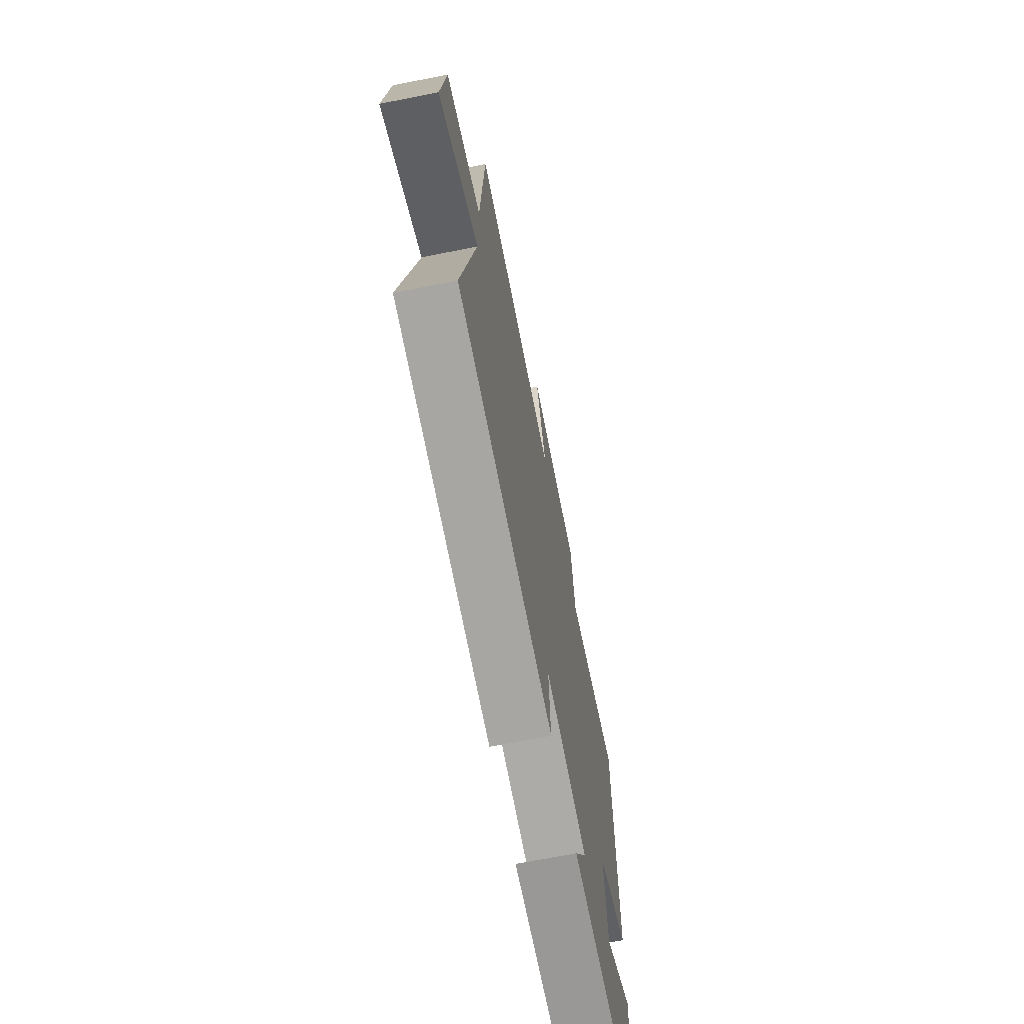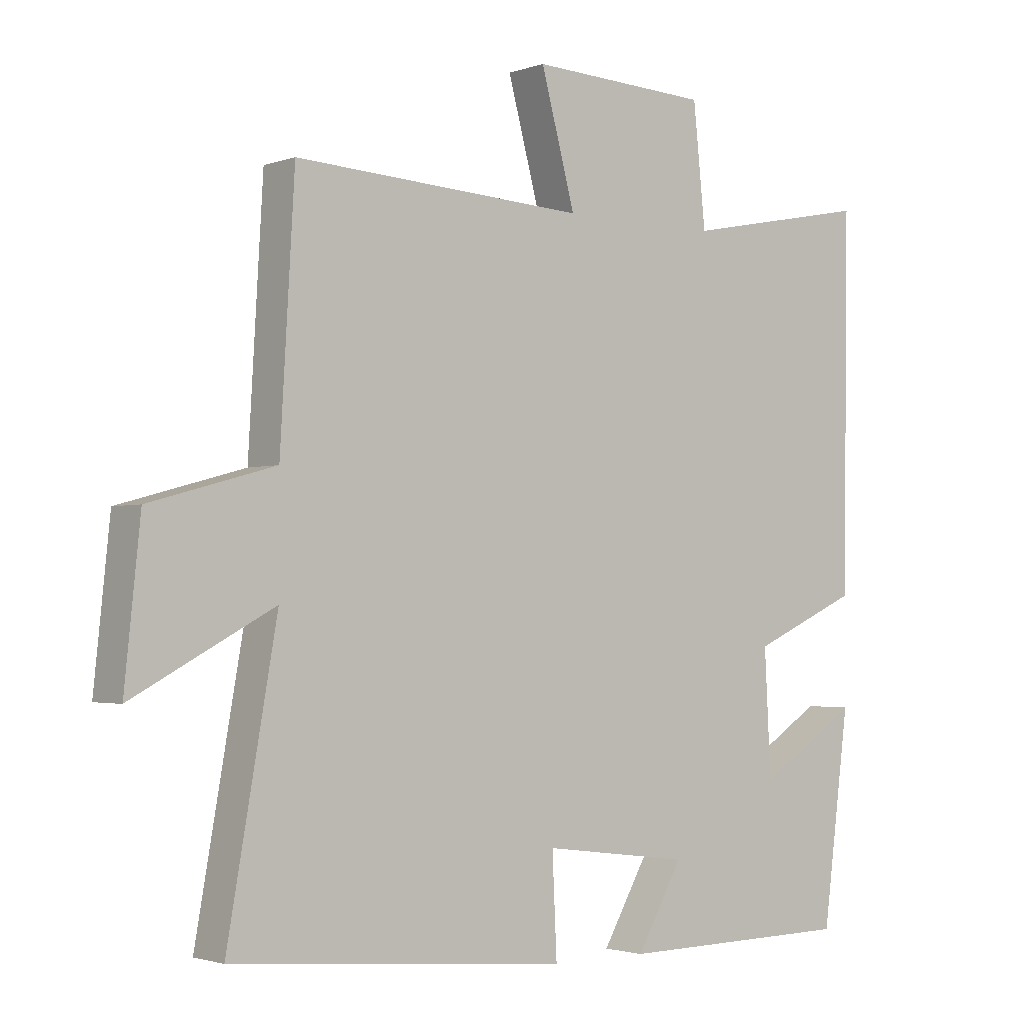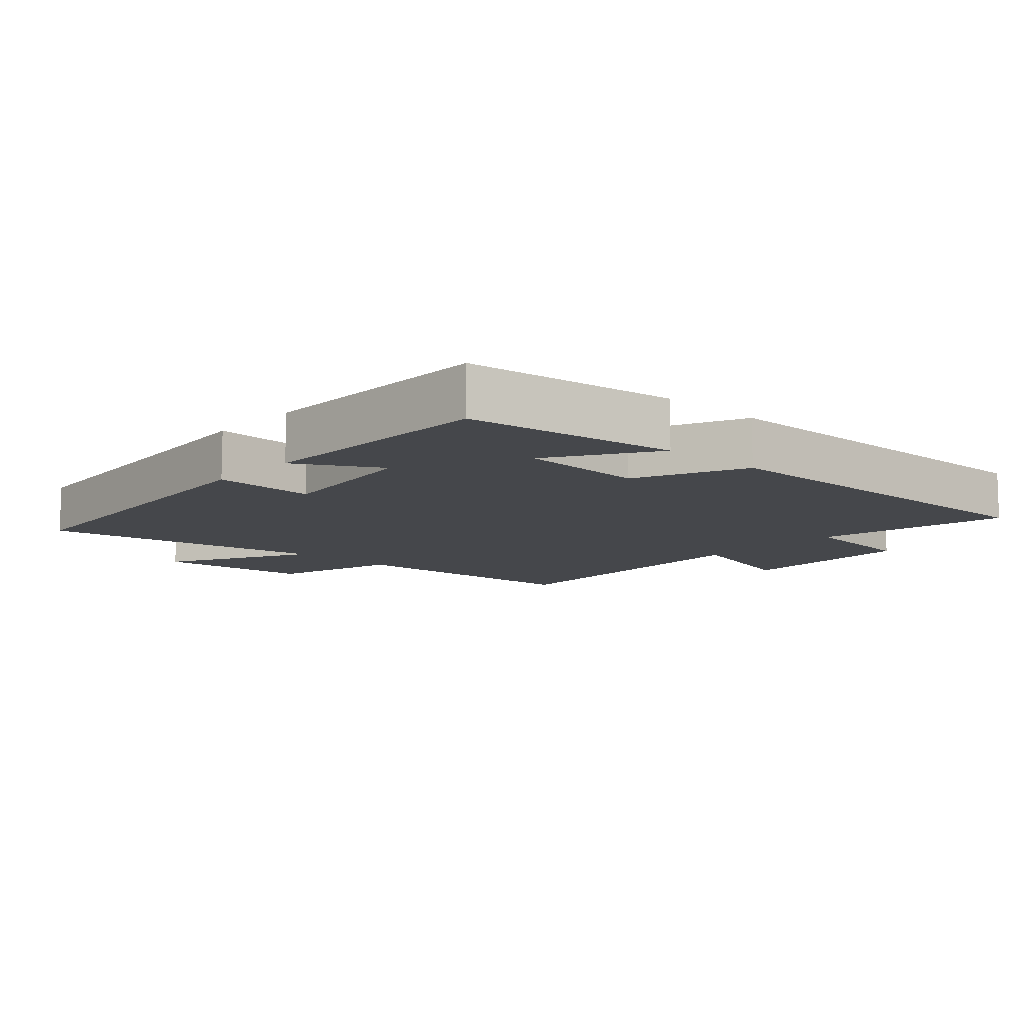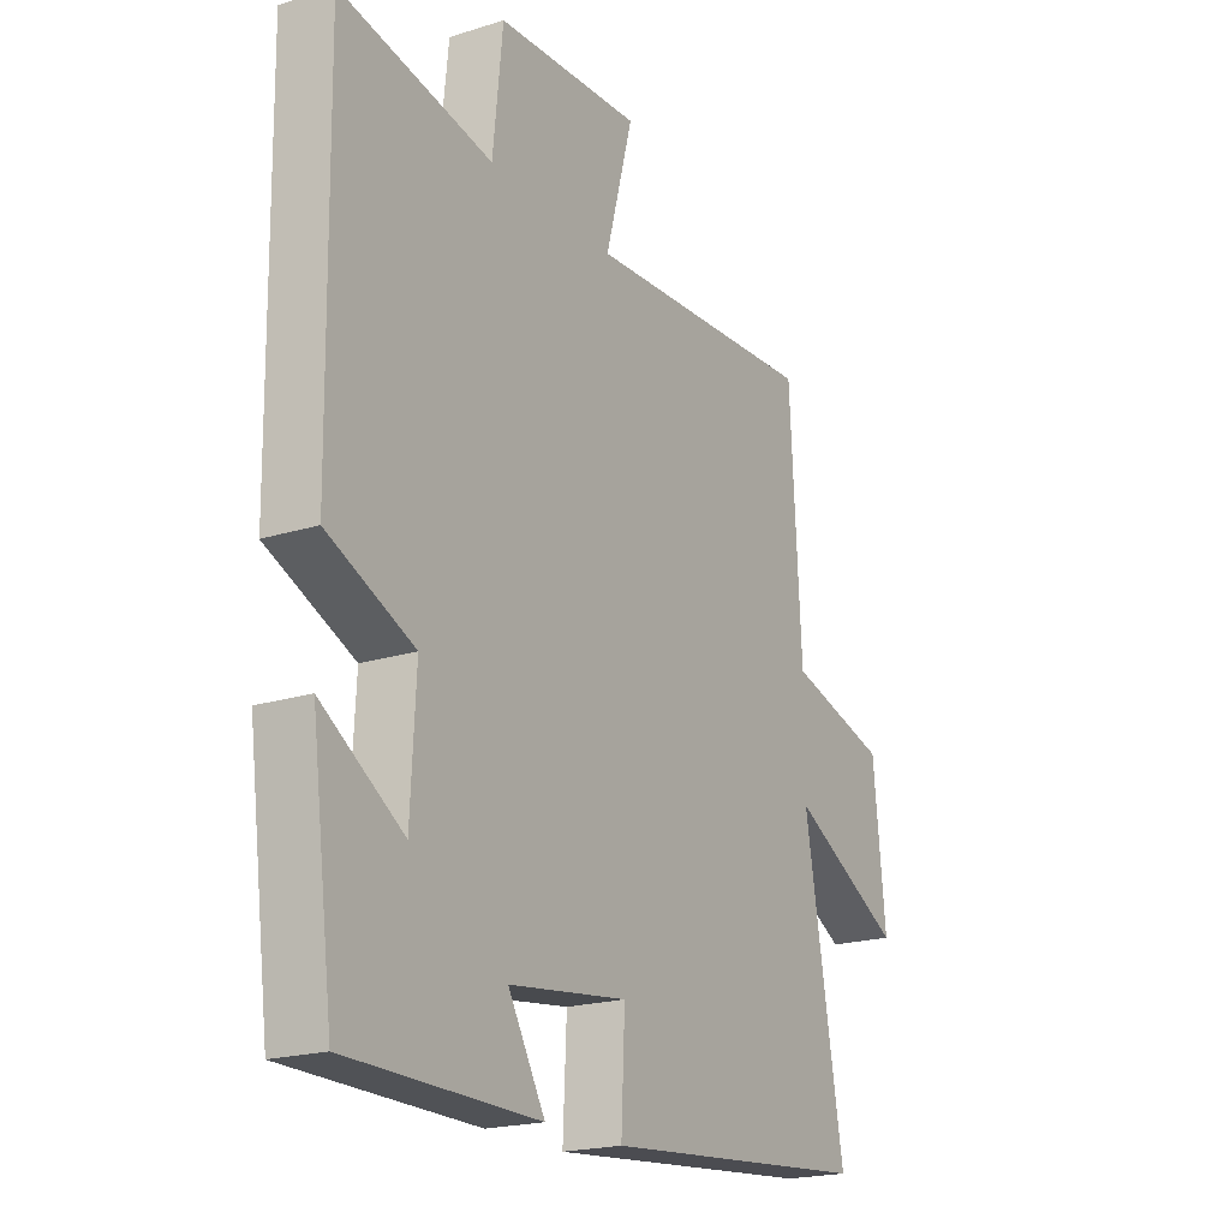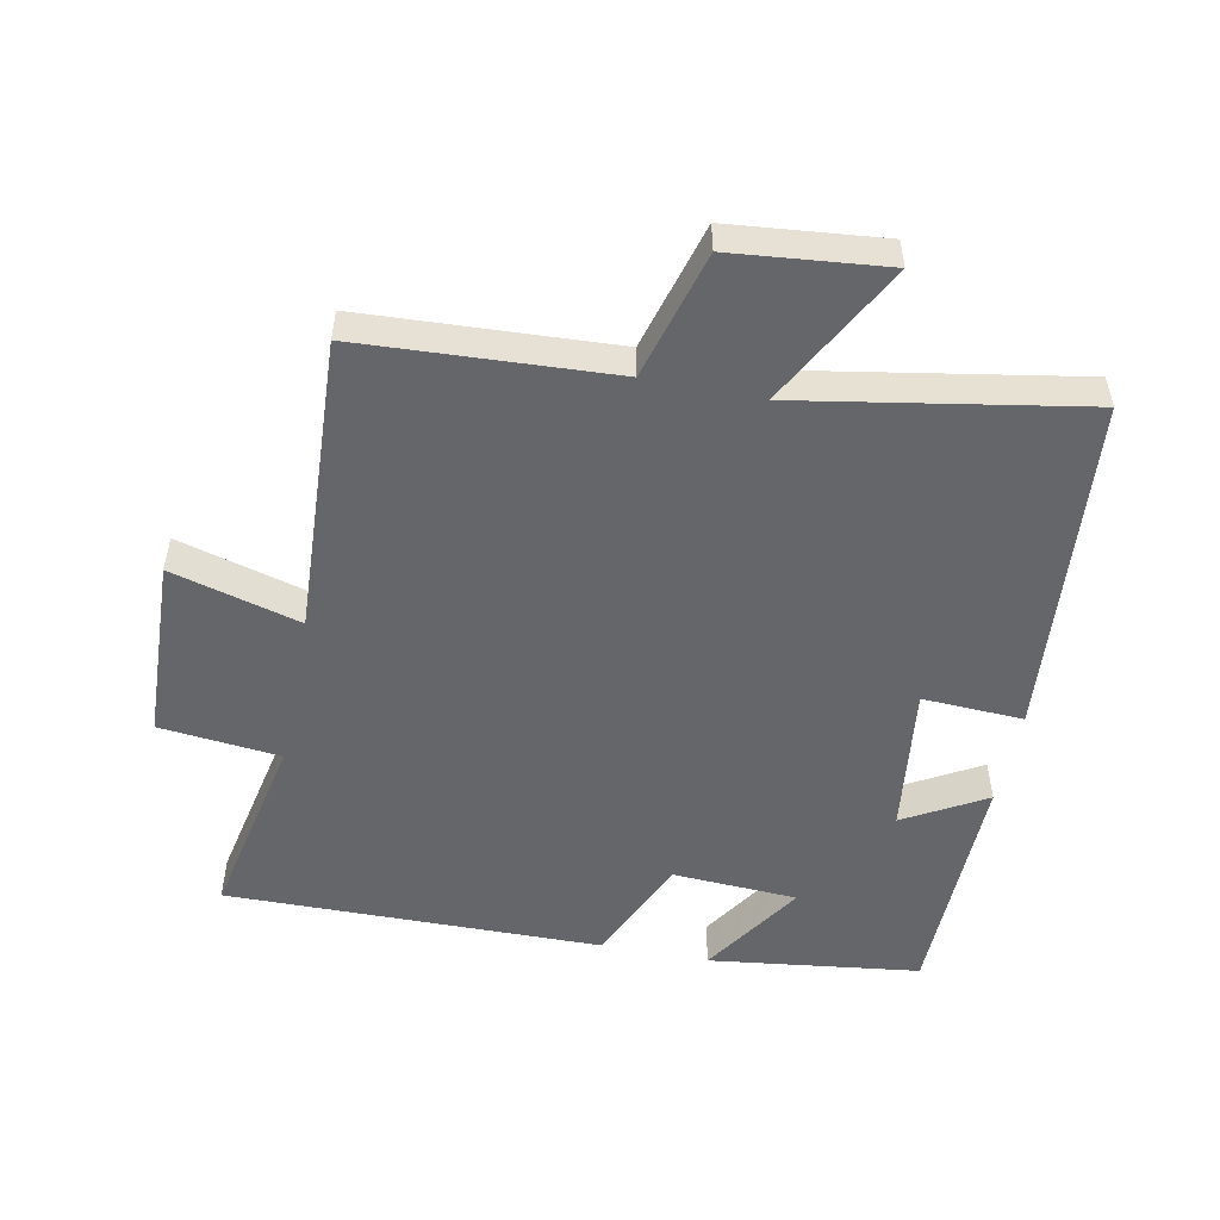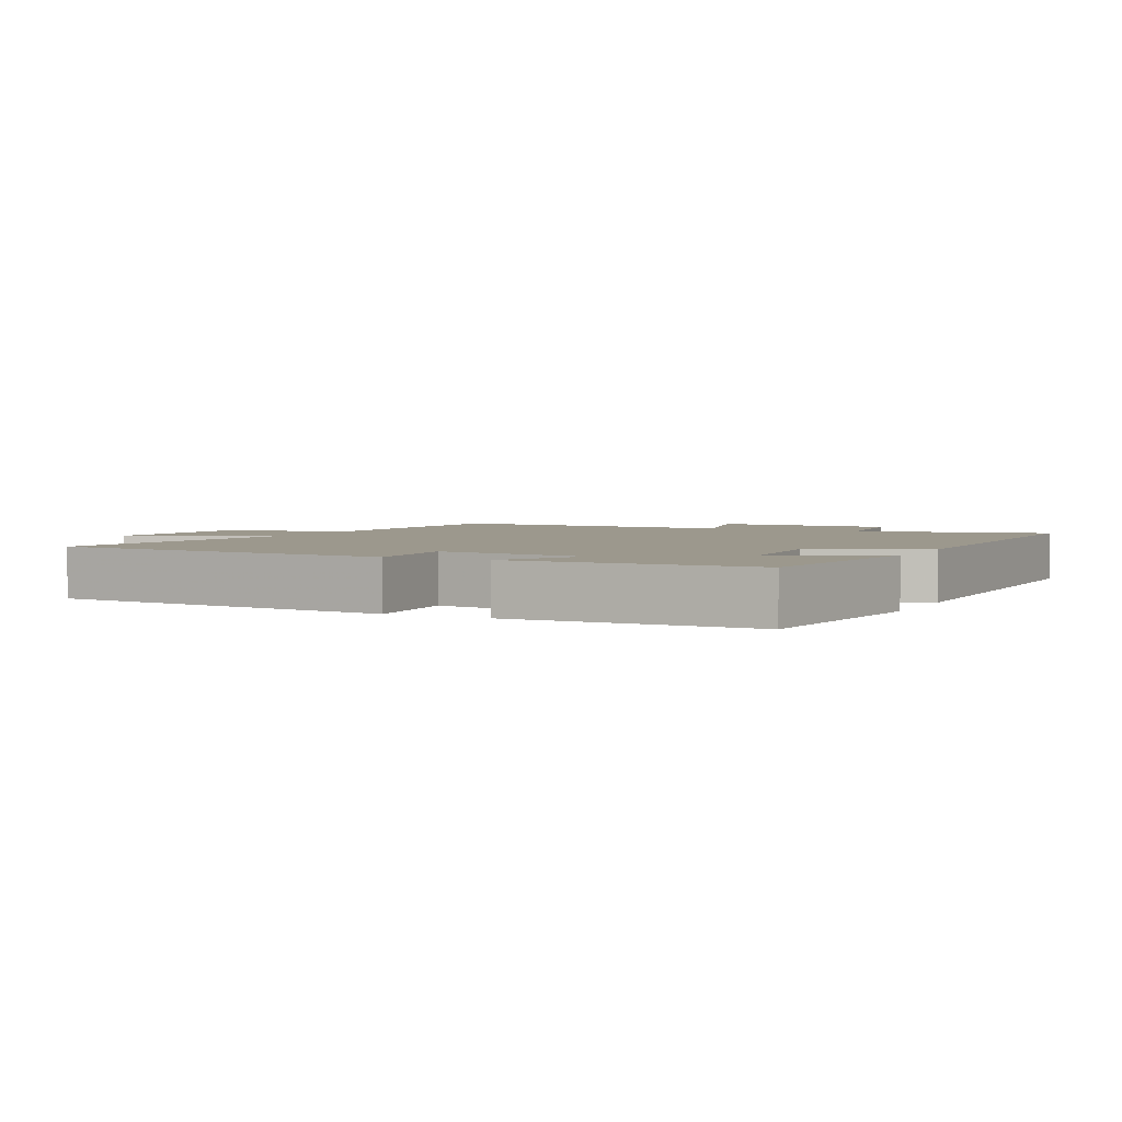
<metadata>
{"format":"obj","ext":"obj","renderer":"f3d","projection":"perspective","resolution":1024,"background":"white","views":[{"elev":-69.3,"azim":101.2,"up":"+Z"},{"elev":-2.2,"azim":140.6,"up":"+Z"},{"elev":-10.5,"azim":-132.6,"up":"+Y"},{"elev":-20.1,"azim":-60.0,"up":"+Z"},{"elev":-51.7,"azim":78.5,"up":"+Y"},{"elev":3.1,"azim":-154.0,"up":"+Y"}]}
</metadata>
<code>
v -0.458 0.07 -0.496
v -0.5 0.07 -0.176
v -0.344 0.07 -0.275
v -0.334 0.07 -0.085
v -0.5 0.07 -0.012
v -0.508 0.07 0.558
v -0.217 0.07 0.5
v -0.198 0.07 0.683
v 0.08 0.07 0.695
v 0.027 0.07 0.5
v 0.478 0.07 0.524
v 0.5 0.07 0.144
v 0.693 0.07 0.091
v 0.717 0.07 -0.141
v 0.5 0.07 -0.026
v 0.576 0.07 -0.453
v 0.057 0.07 -0.5
v 0.064 0.07 -0.347
v -0.164 0.07 -0.377
v -0.093 0.07 -0.5
v -0.458 0 -0.496
v -0.5 0 -0.176
v -0.344 0 -0.275
v -0.334 0 -0.085
v -0.5 0 -0.012
v -0.508 0 0.558
v -0.217 0 0.5
v -0.198 0 0.683
v 0.08 0 0.695
v 0.027 0 0.5
v 0.478 0 0.524
v 0.5 0 0.144
v 0.693 0 0.091
v 0.717 0 -0.141
v 0.5 0 -0.026
v 0.576 0 -0.453
v 0.057 0 -0.5
v 0.064 0 -0.347
v -0.164 0 -0.377
v -0.093 0 -0.5
f 19 20 1
f 15 16 17 18
f 15 18 19
f 12 13 14 15
f 10 11 12 15
f 10 15 19
f 7 8 9 10
f 7 10 19
f 4 5 6 7
f 3 4 7 19
f 1 2 3
f 1 3 19
f 21 40 39
f 38 37 36 35
f 39 38 35
f 35 34 33 32
f 35 32 31 30
f 39 35 30
f 30 29 28 27
f 39 30 27
f 27 26 25 24
f 39 27 24 23
f 23 22 21
f 39 23 21
f 1 21 22 2
f 2 22 23 3
f 3 23 24 4
f 4 24 25 5
f 5 25 26 6
f 6 26 27 7
f 7 27 28 8
f 8 28 29 9
f 9 29 30 10
f 10 30 31 11
f 11 31 32 12
f 12 32 33 13
f 13 33 34 14
f 14 34 35 15
f 15 35 36 16
f 16 36 37 17
f 17 37 38 18
f 18 38 39 19
f 19 39 40 20
f 20 40 21 1

</code>
